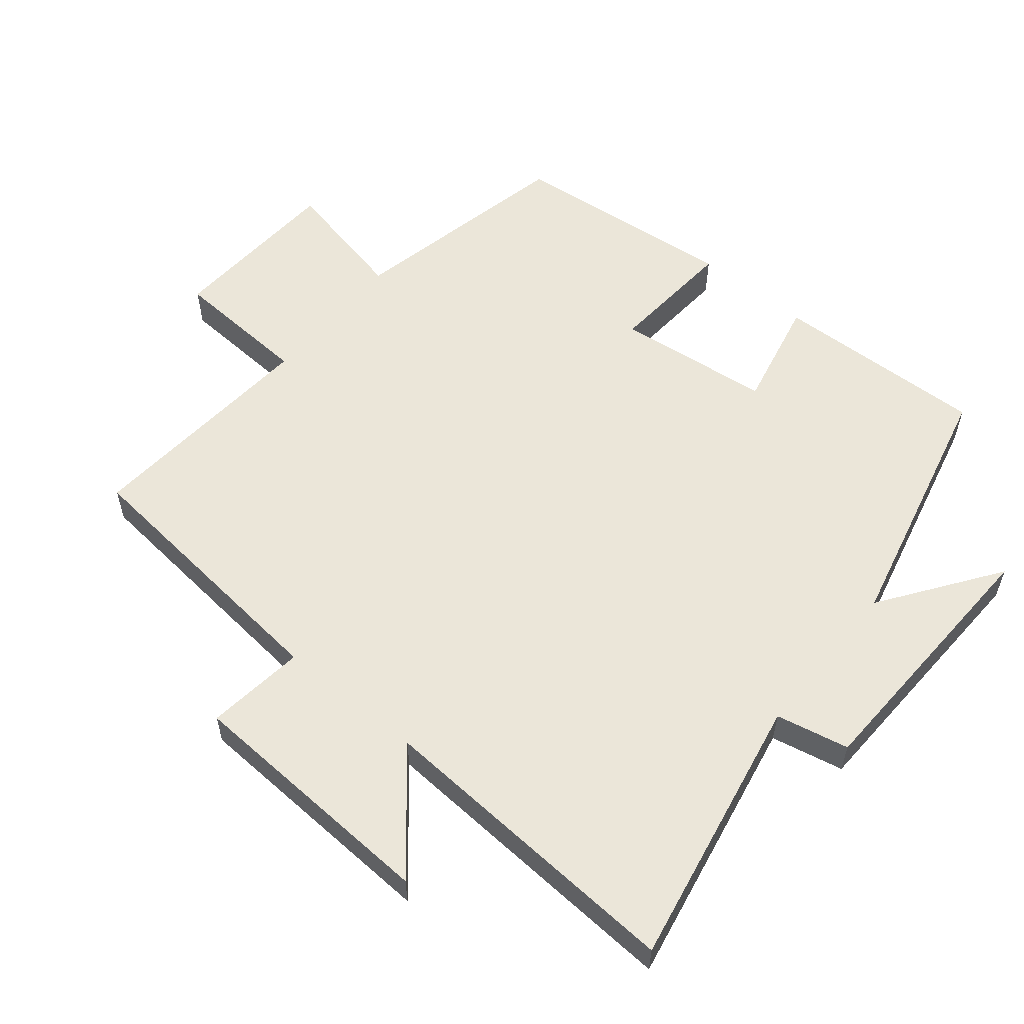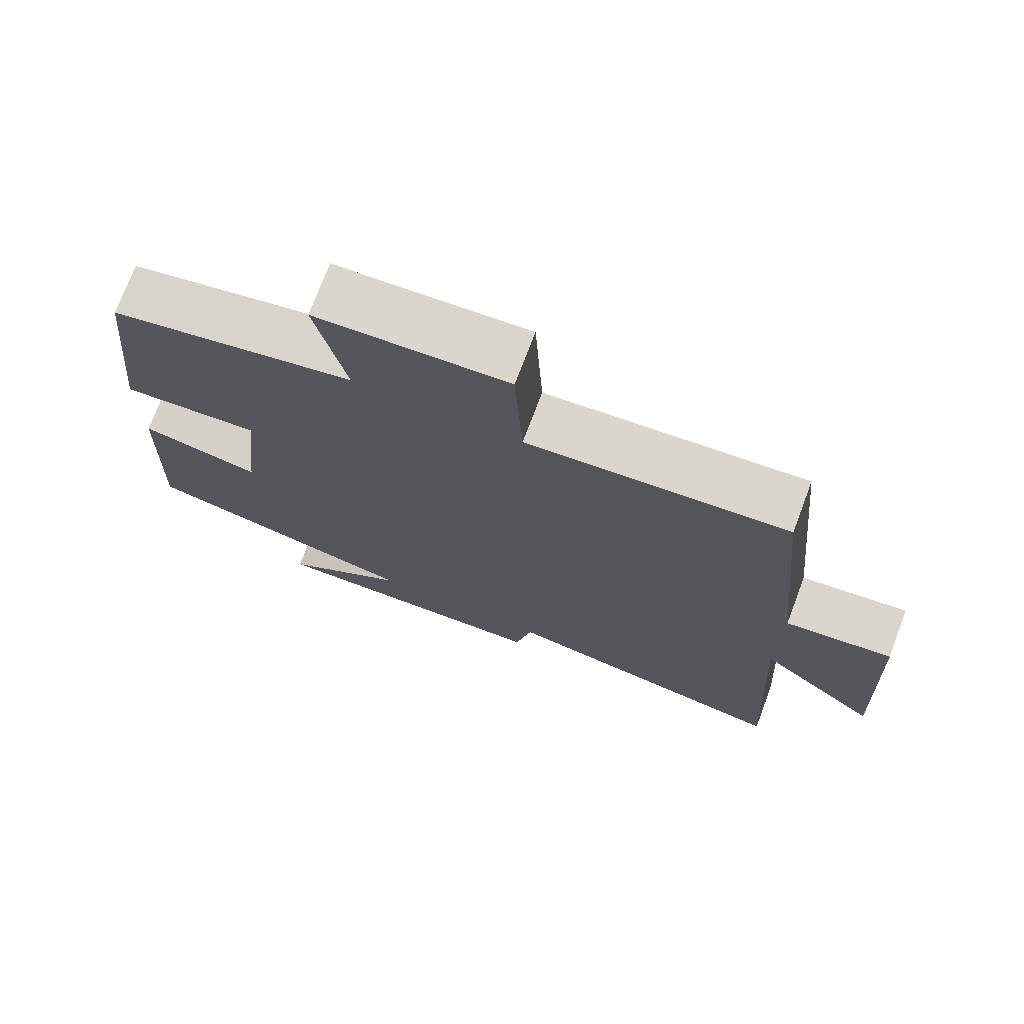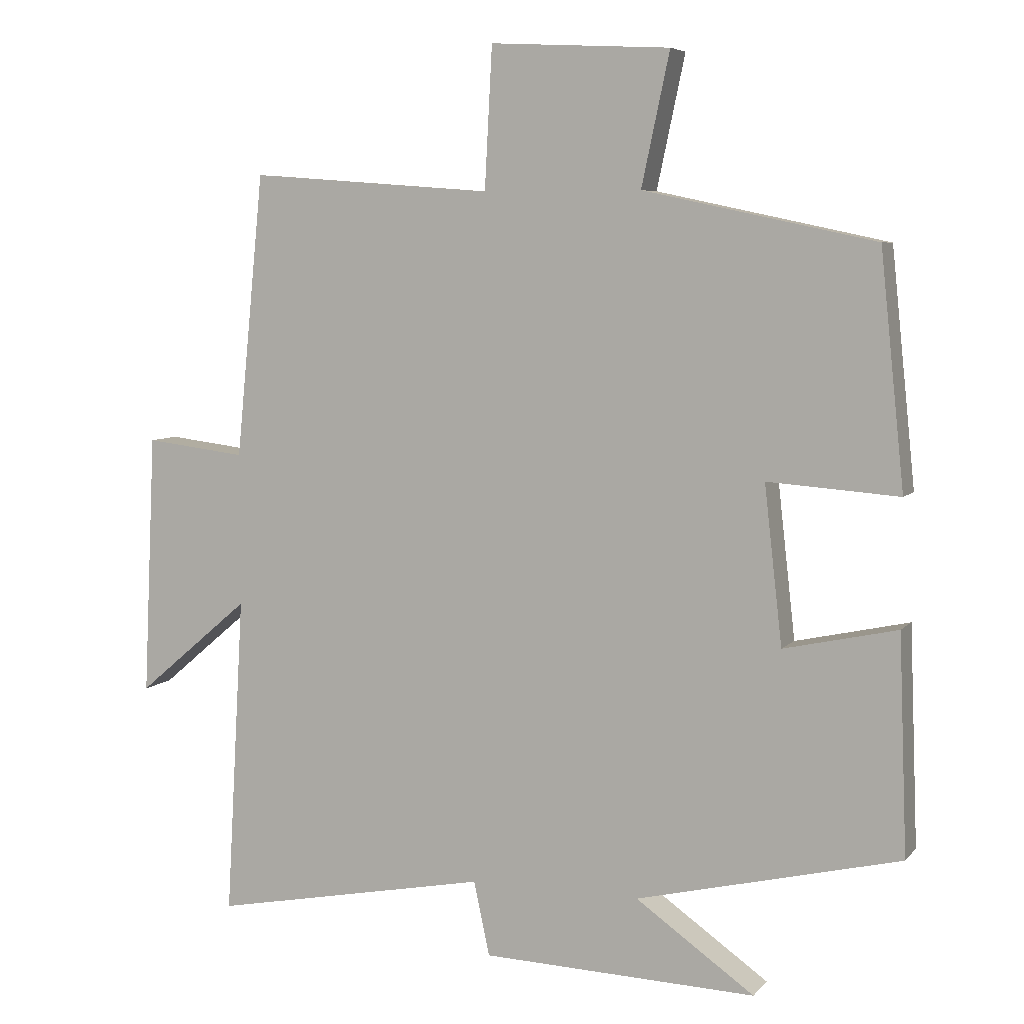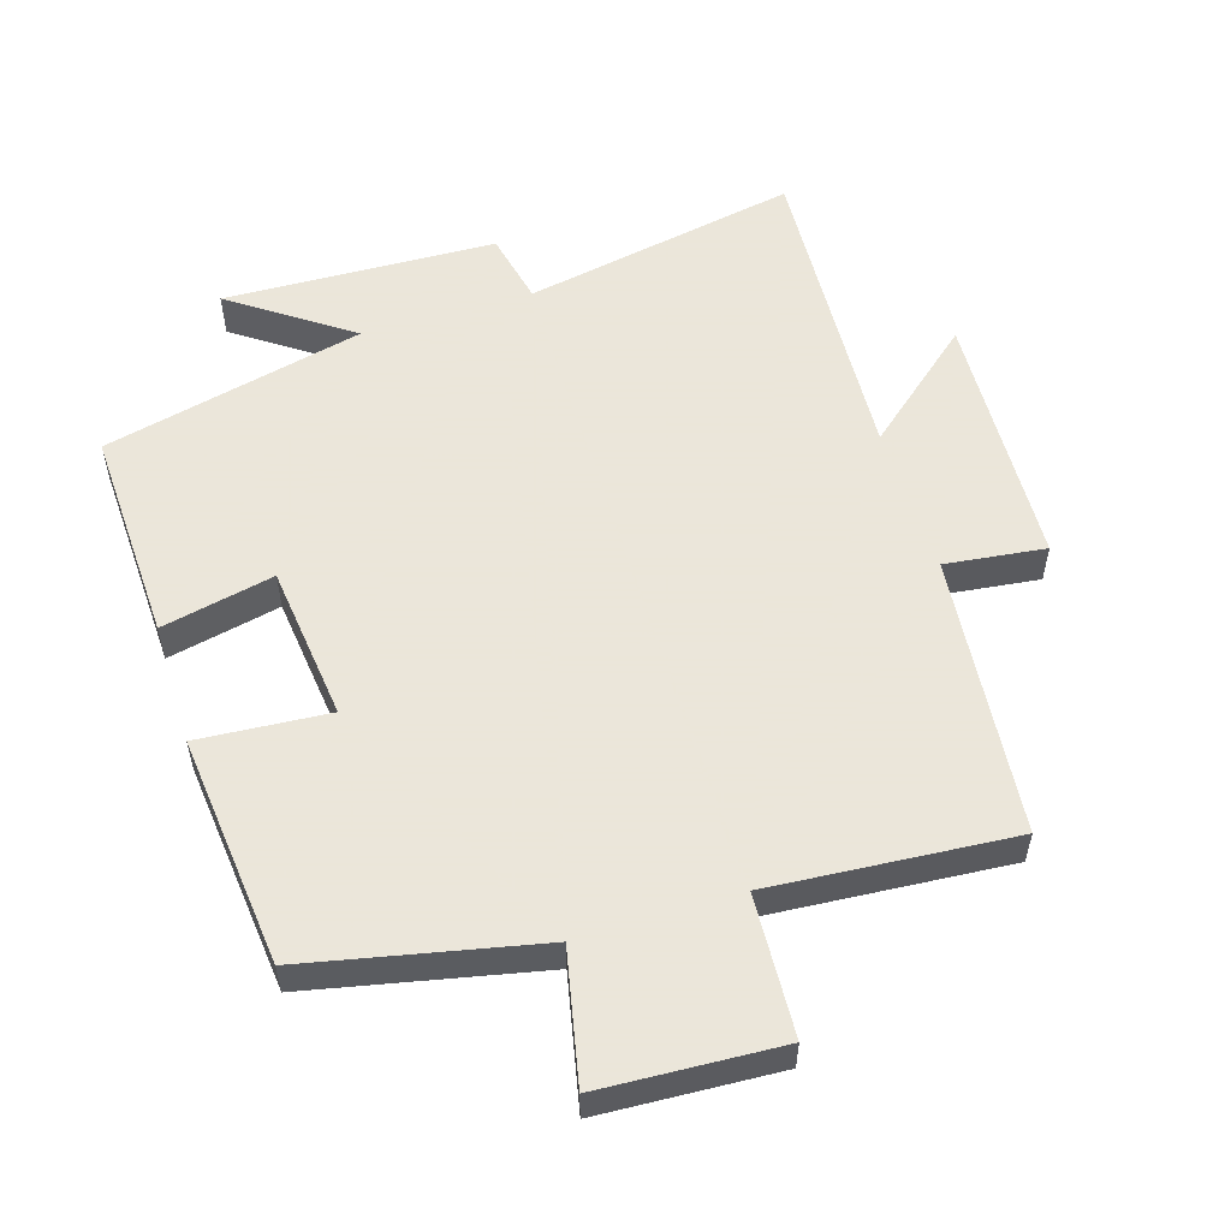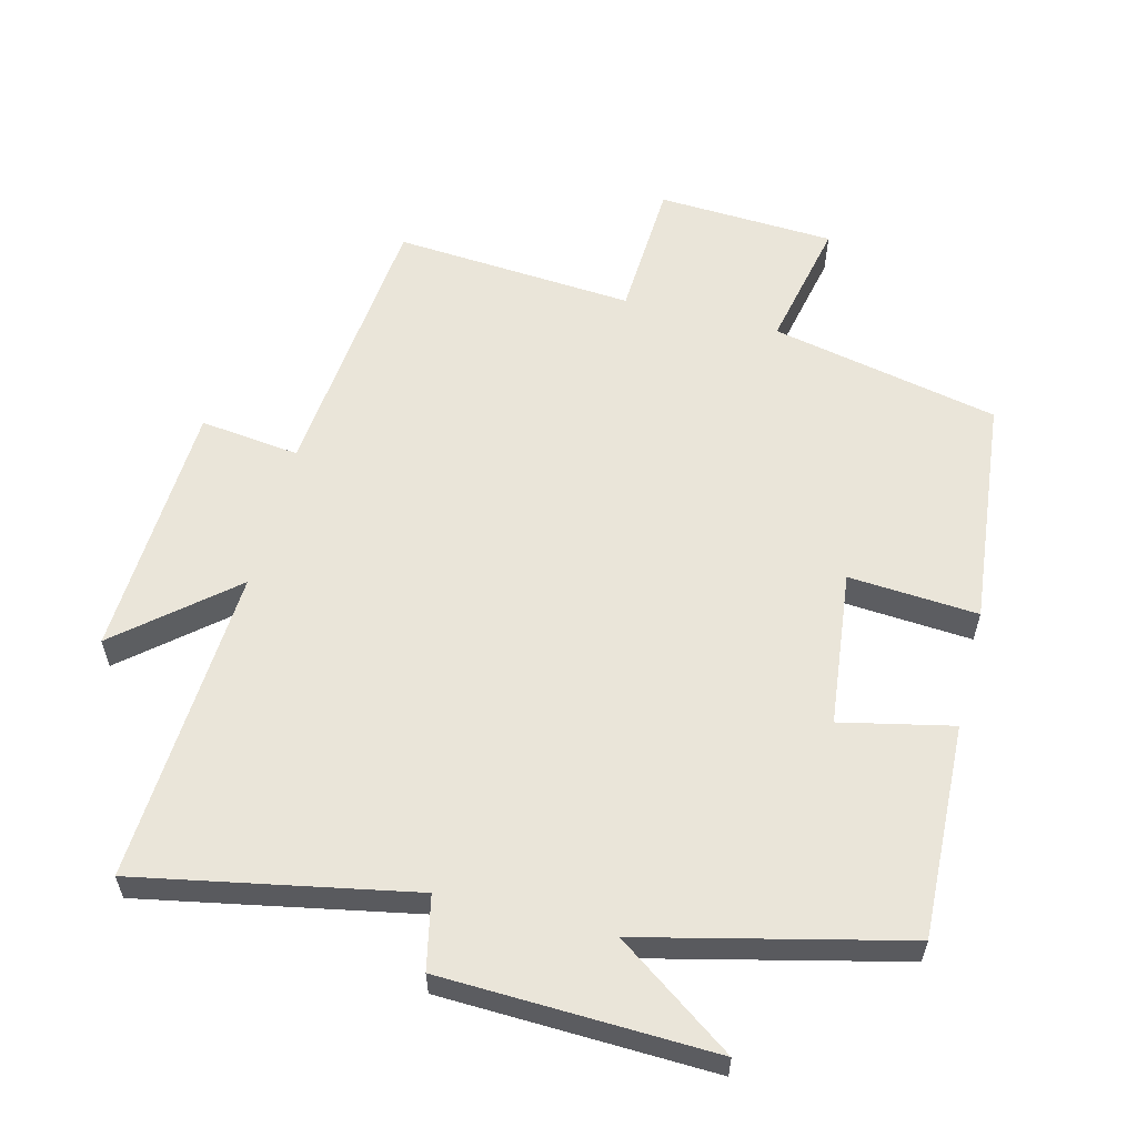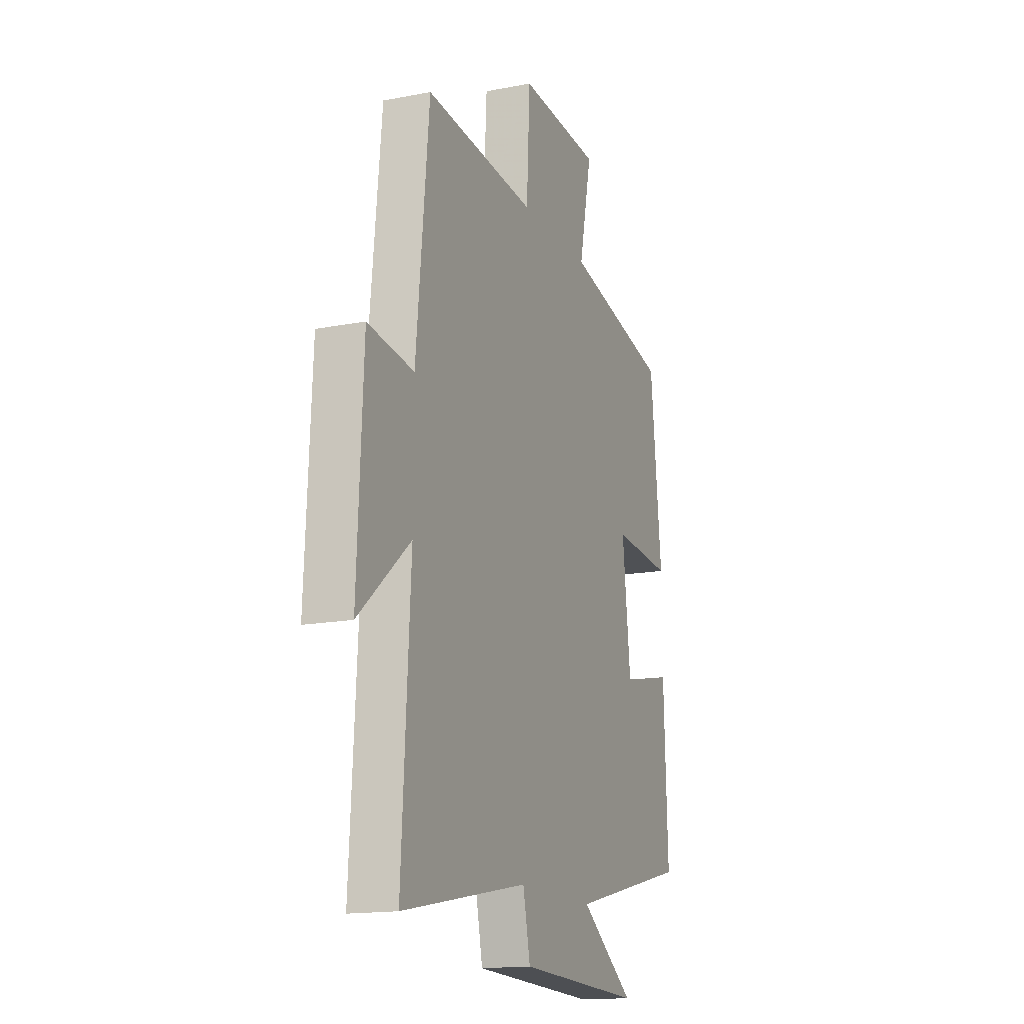
<metadata>
{"format":"obj","ext":"obj","renderer":"f3d","projection":"perspective","resolution":1024,"background":"white","views":[{"elev":56.9,"azim":129.5,"up":"+Y"},{"elev":73.7,"azim":20.7,"up":"+Z"},{"elev":6.3,"azim":-158.6,"up":"+Z"},{"elev":55.0,"azim":-17.3,"up":"+Y"},{"elev":58.4,"azim":-165.8,"up":"+Y"},{"elev":-15.9,"azim":111.9,"up":"+Z"}]}
</metadata>
<code>
v 0.527 0.07 -0.578
v 0.122 0.07 -0.5
v 0.099 0.07 -0.608
v -0.301 0.07 -0.622
v -0.128 0.07 -0.5
v -0.512 0.07 -0.408
v -0.5 0.07 -0.091
v -0.335 0.07 -0.127
v -0.309 0.07 0.103
v -0.5 0.07 0.089
v -0.465 0.07 0.428
v -0.128 0.07 0.5
v -0.169 0.07 0.692
v 0.093 0.07 0.706
v 0.104 0.07 0.5
v 0.459 0.07 0.527
v 0.5 0.07 0.114
v 0.647 0.07 0.132
v 0.665 0.07 -0.25
v 0.5 0.07 -0.11
v 0.527 0 -0.578
v 0.122 0 -0.5
v 0.099 0 -0.608
v -0.301 0 -0.622
v -0.128 0 -0.5
v -0.512 0 -0.408
v -0.5 0 -0.091
v -0.335 0 -0.127
v -0.309 0 0.103
v -0.5 0 0.089
v -0.465 0 0.428
v -0.128 0 0.5
v -0.169 0 0.692
v 0.093 0 0.706
v 0.104 0 0.5
v 0.459 0 0.527
v 0.5 0 0.114
v 0.647 0 0.132
v 0.665 0 -0.25
v 0.5 0 -0.11
f 17 18 19 20
f 15 16 17 20
f 15 20 1 2
f 14 15 2
f 13 14 2
f 12 13 2
f 9 10 11 12
f 12 2 3
f 9 12 3
f 8 9 3
f 5 6 7 8
f 5 8 3
f 3 4 5
f 40 39 38 37
f 40 37 36 35
f 22 21 40 35
f 22 35 34
f 22 34 33
f 22 33 32
f 32 31 30 29
f 23 22 32
f 23 32 29
f 23 29 28
f 28 27 26 25
f 23 28 25
f 25 24 23
f 1 21 22 2
f 2 22 23 3
f 3 23 24 4
f 4 24 25 5
f 5 25 26 6
f 6 26 27 7
f 7 27 28 8
f 8 28 29 9
f 9 29 30 10
f 10 30 31 11
f 11 31 32 12
f 12 32 33 13
f 13 33 34 14
f 14 34 35 15
f 15 35 36 16
f 16 36 37 17
f 17 37 38 18
f 18 38 39 19
f 19 39 40 20
f 20 40 21 1

</code>
